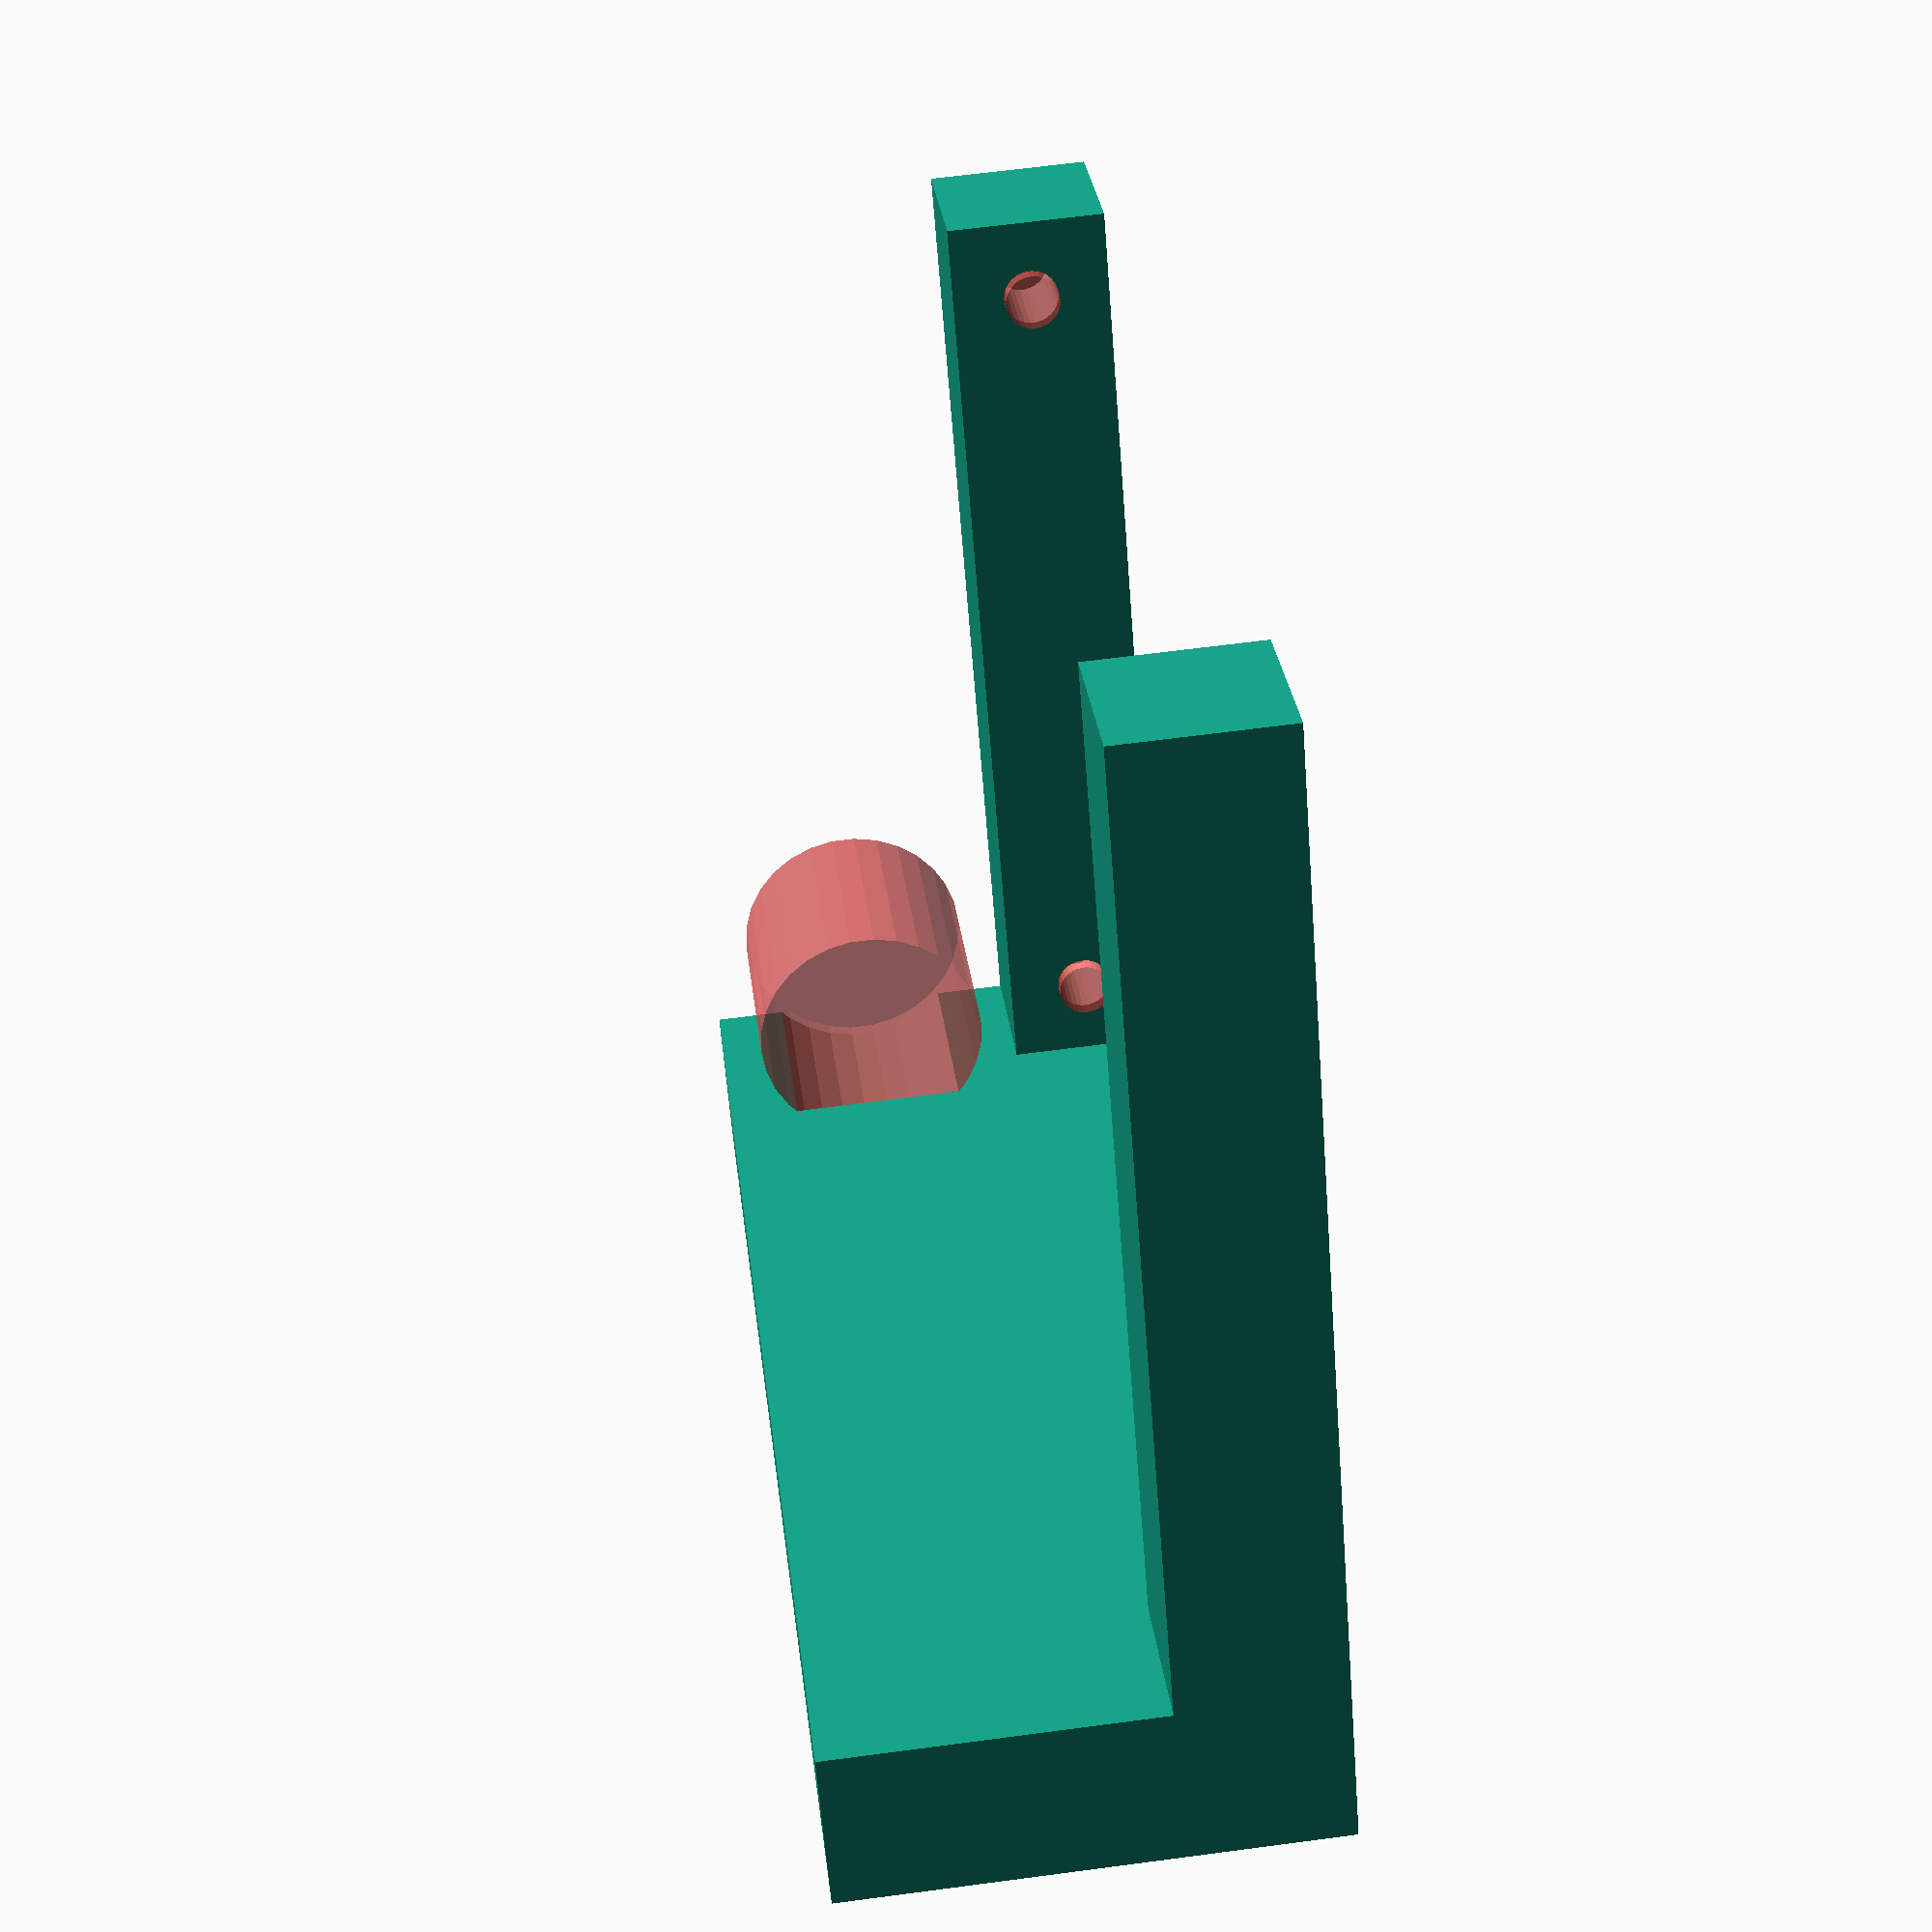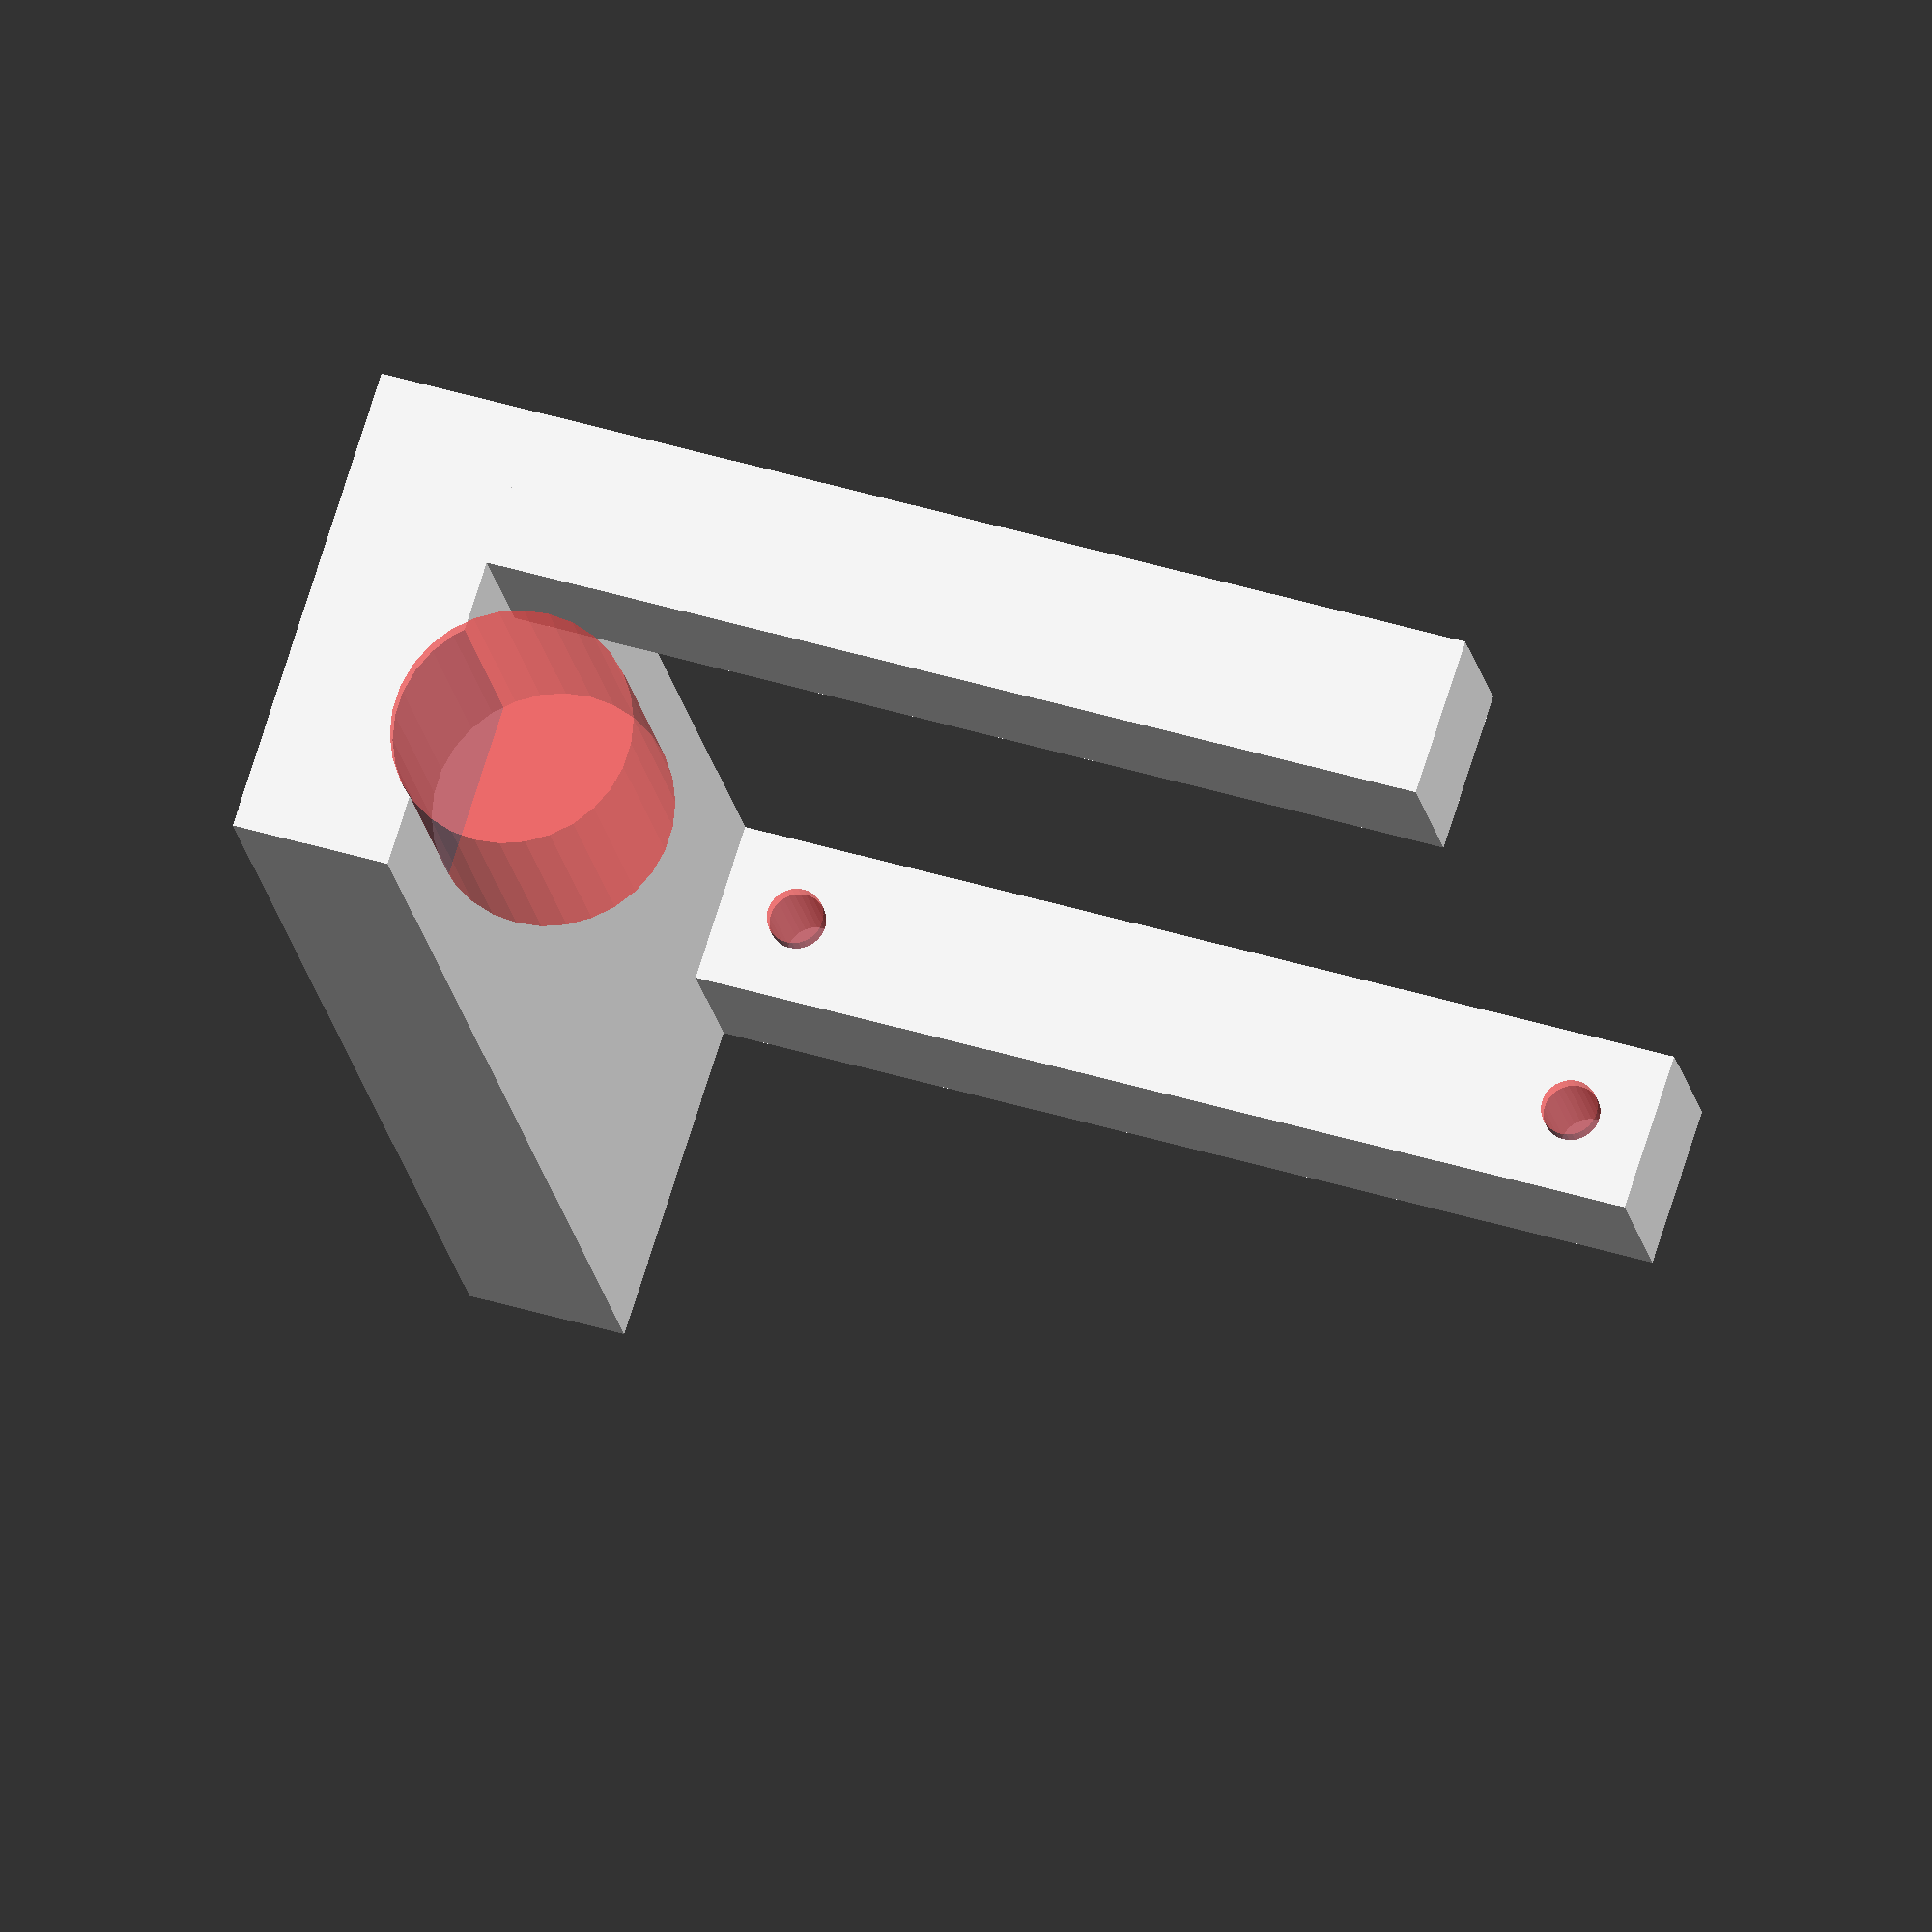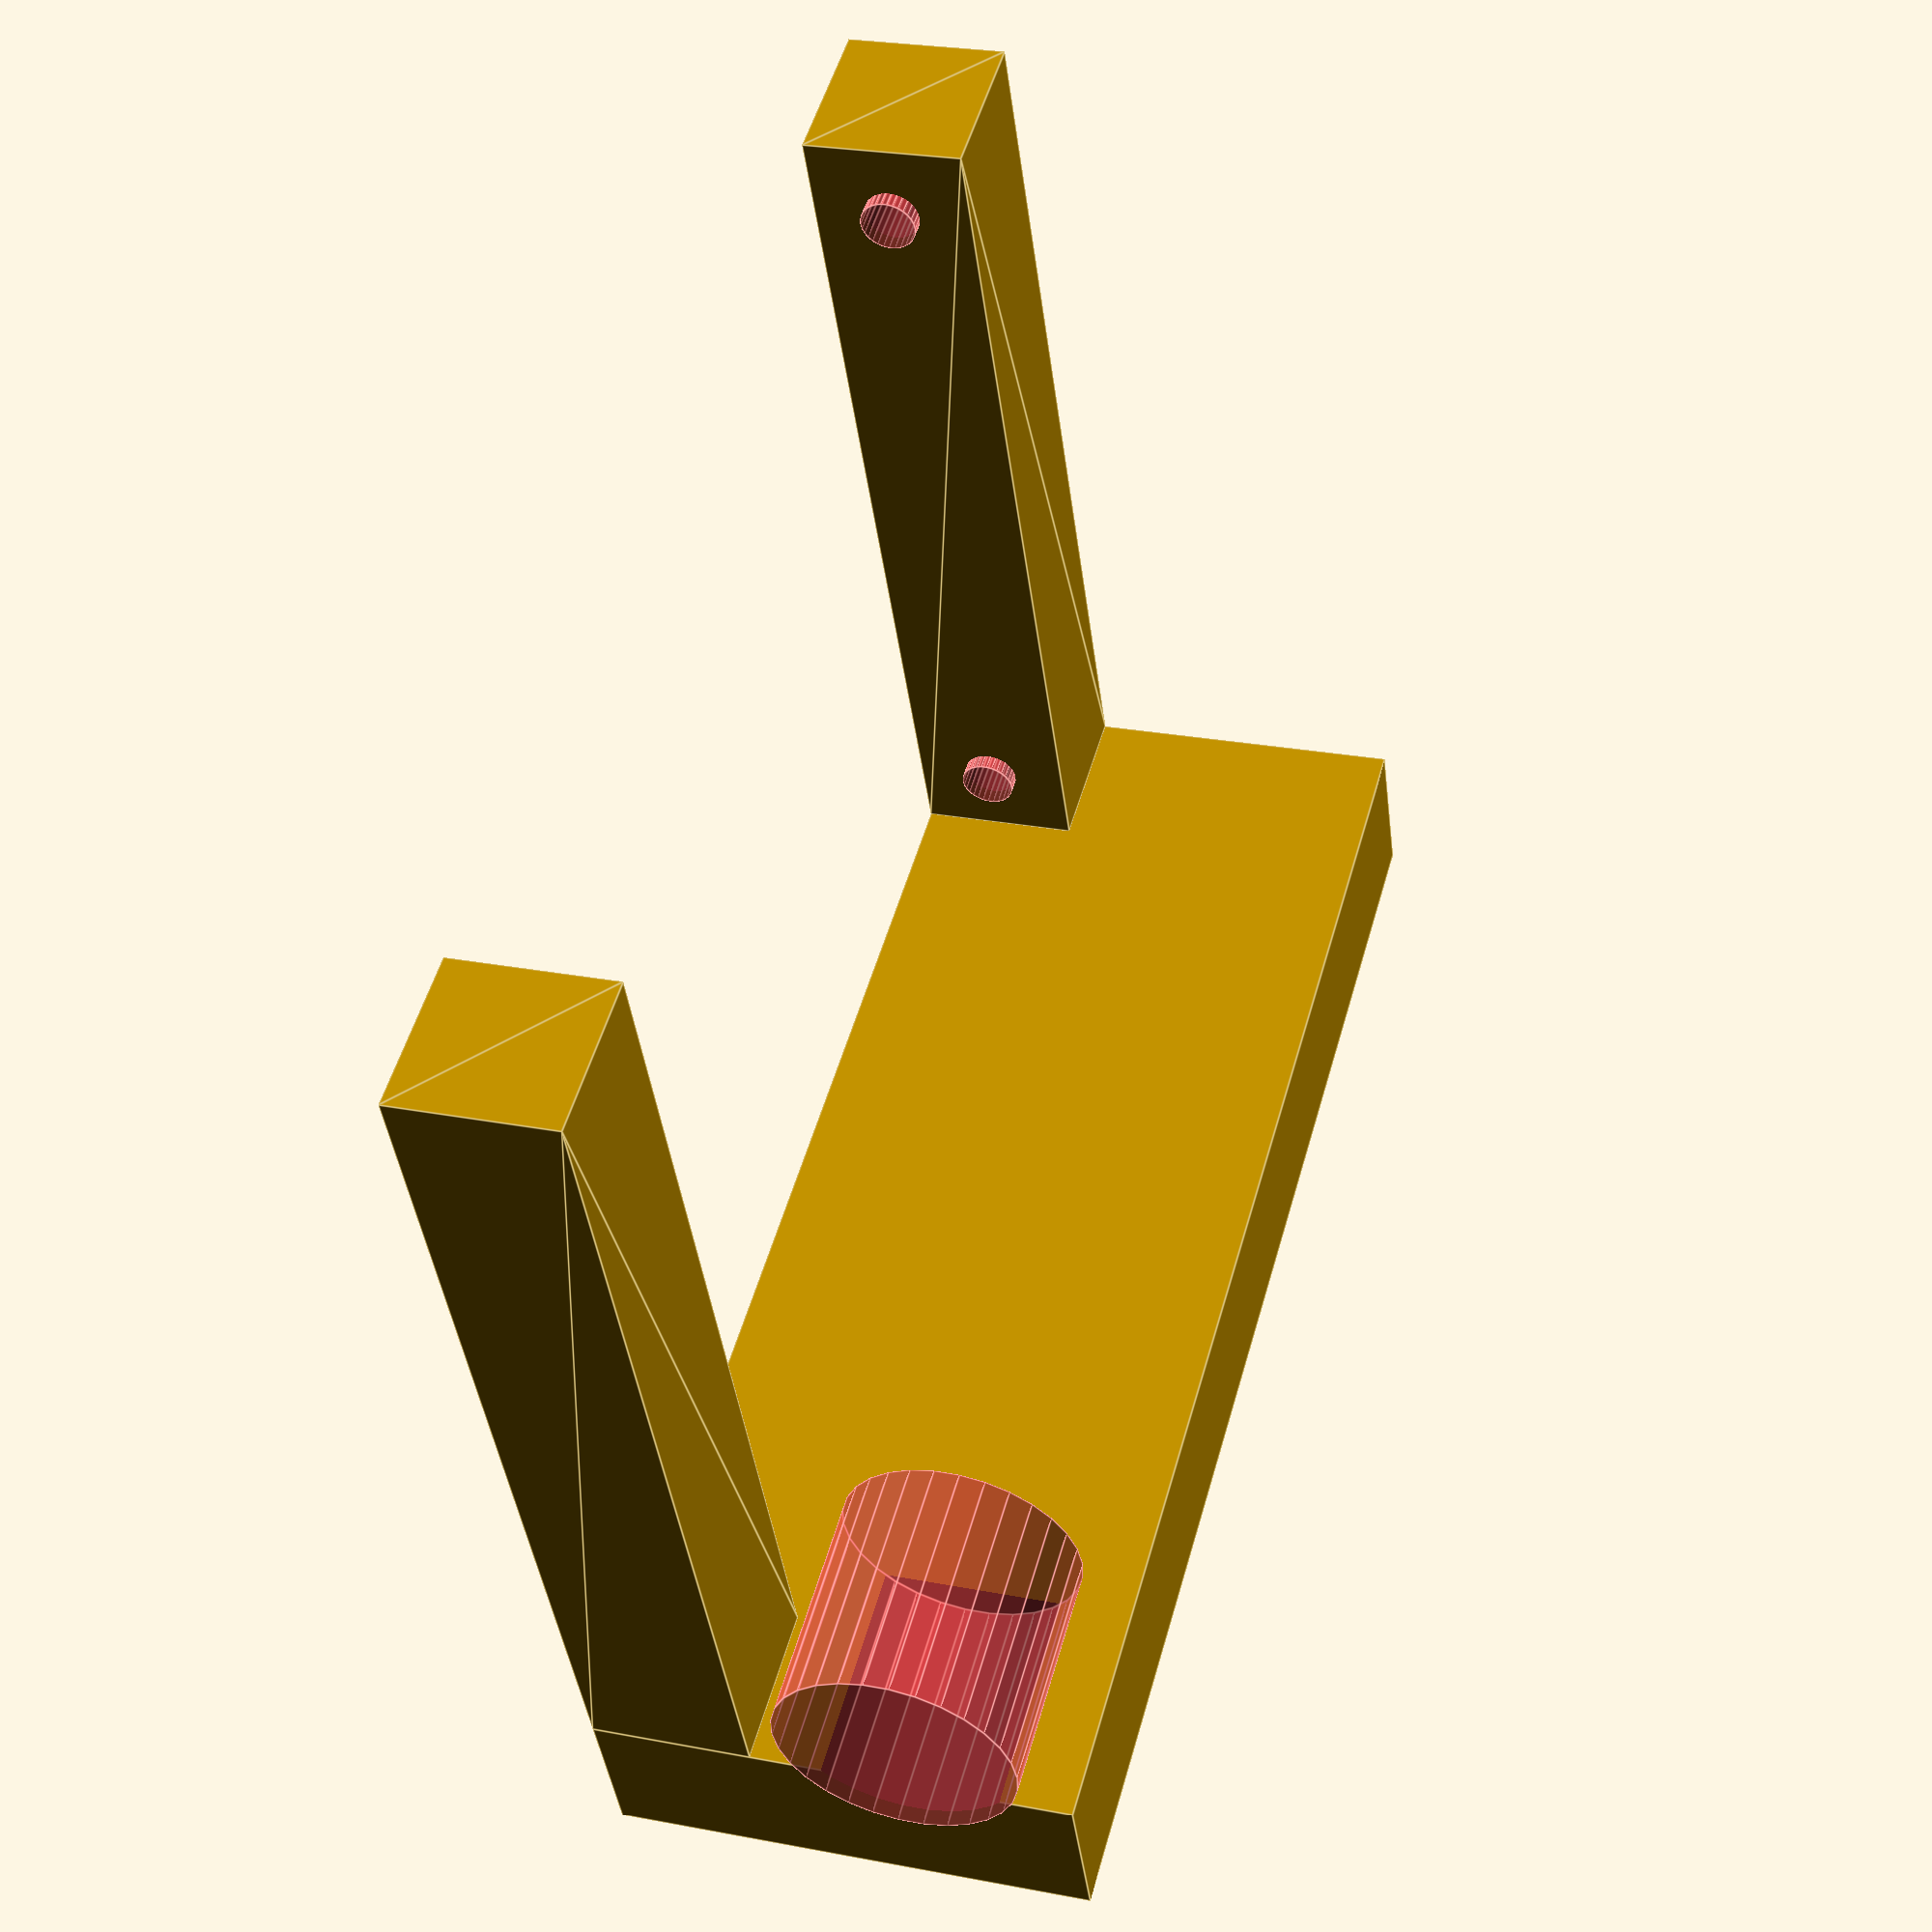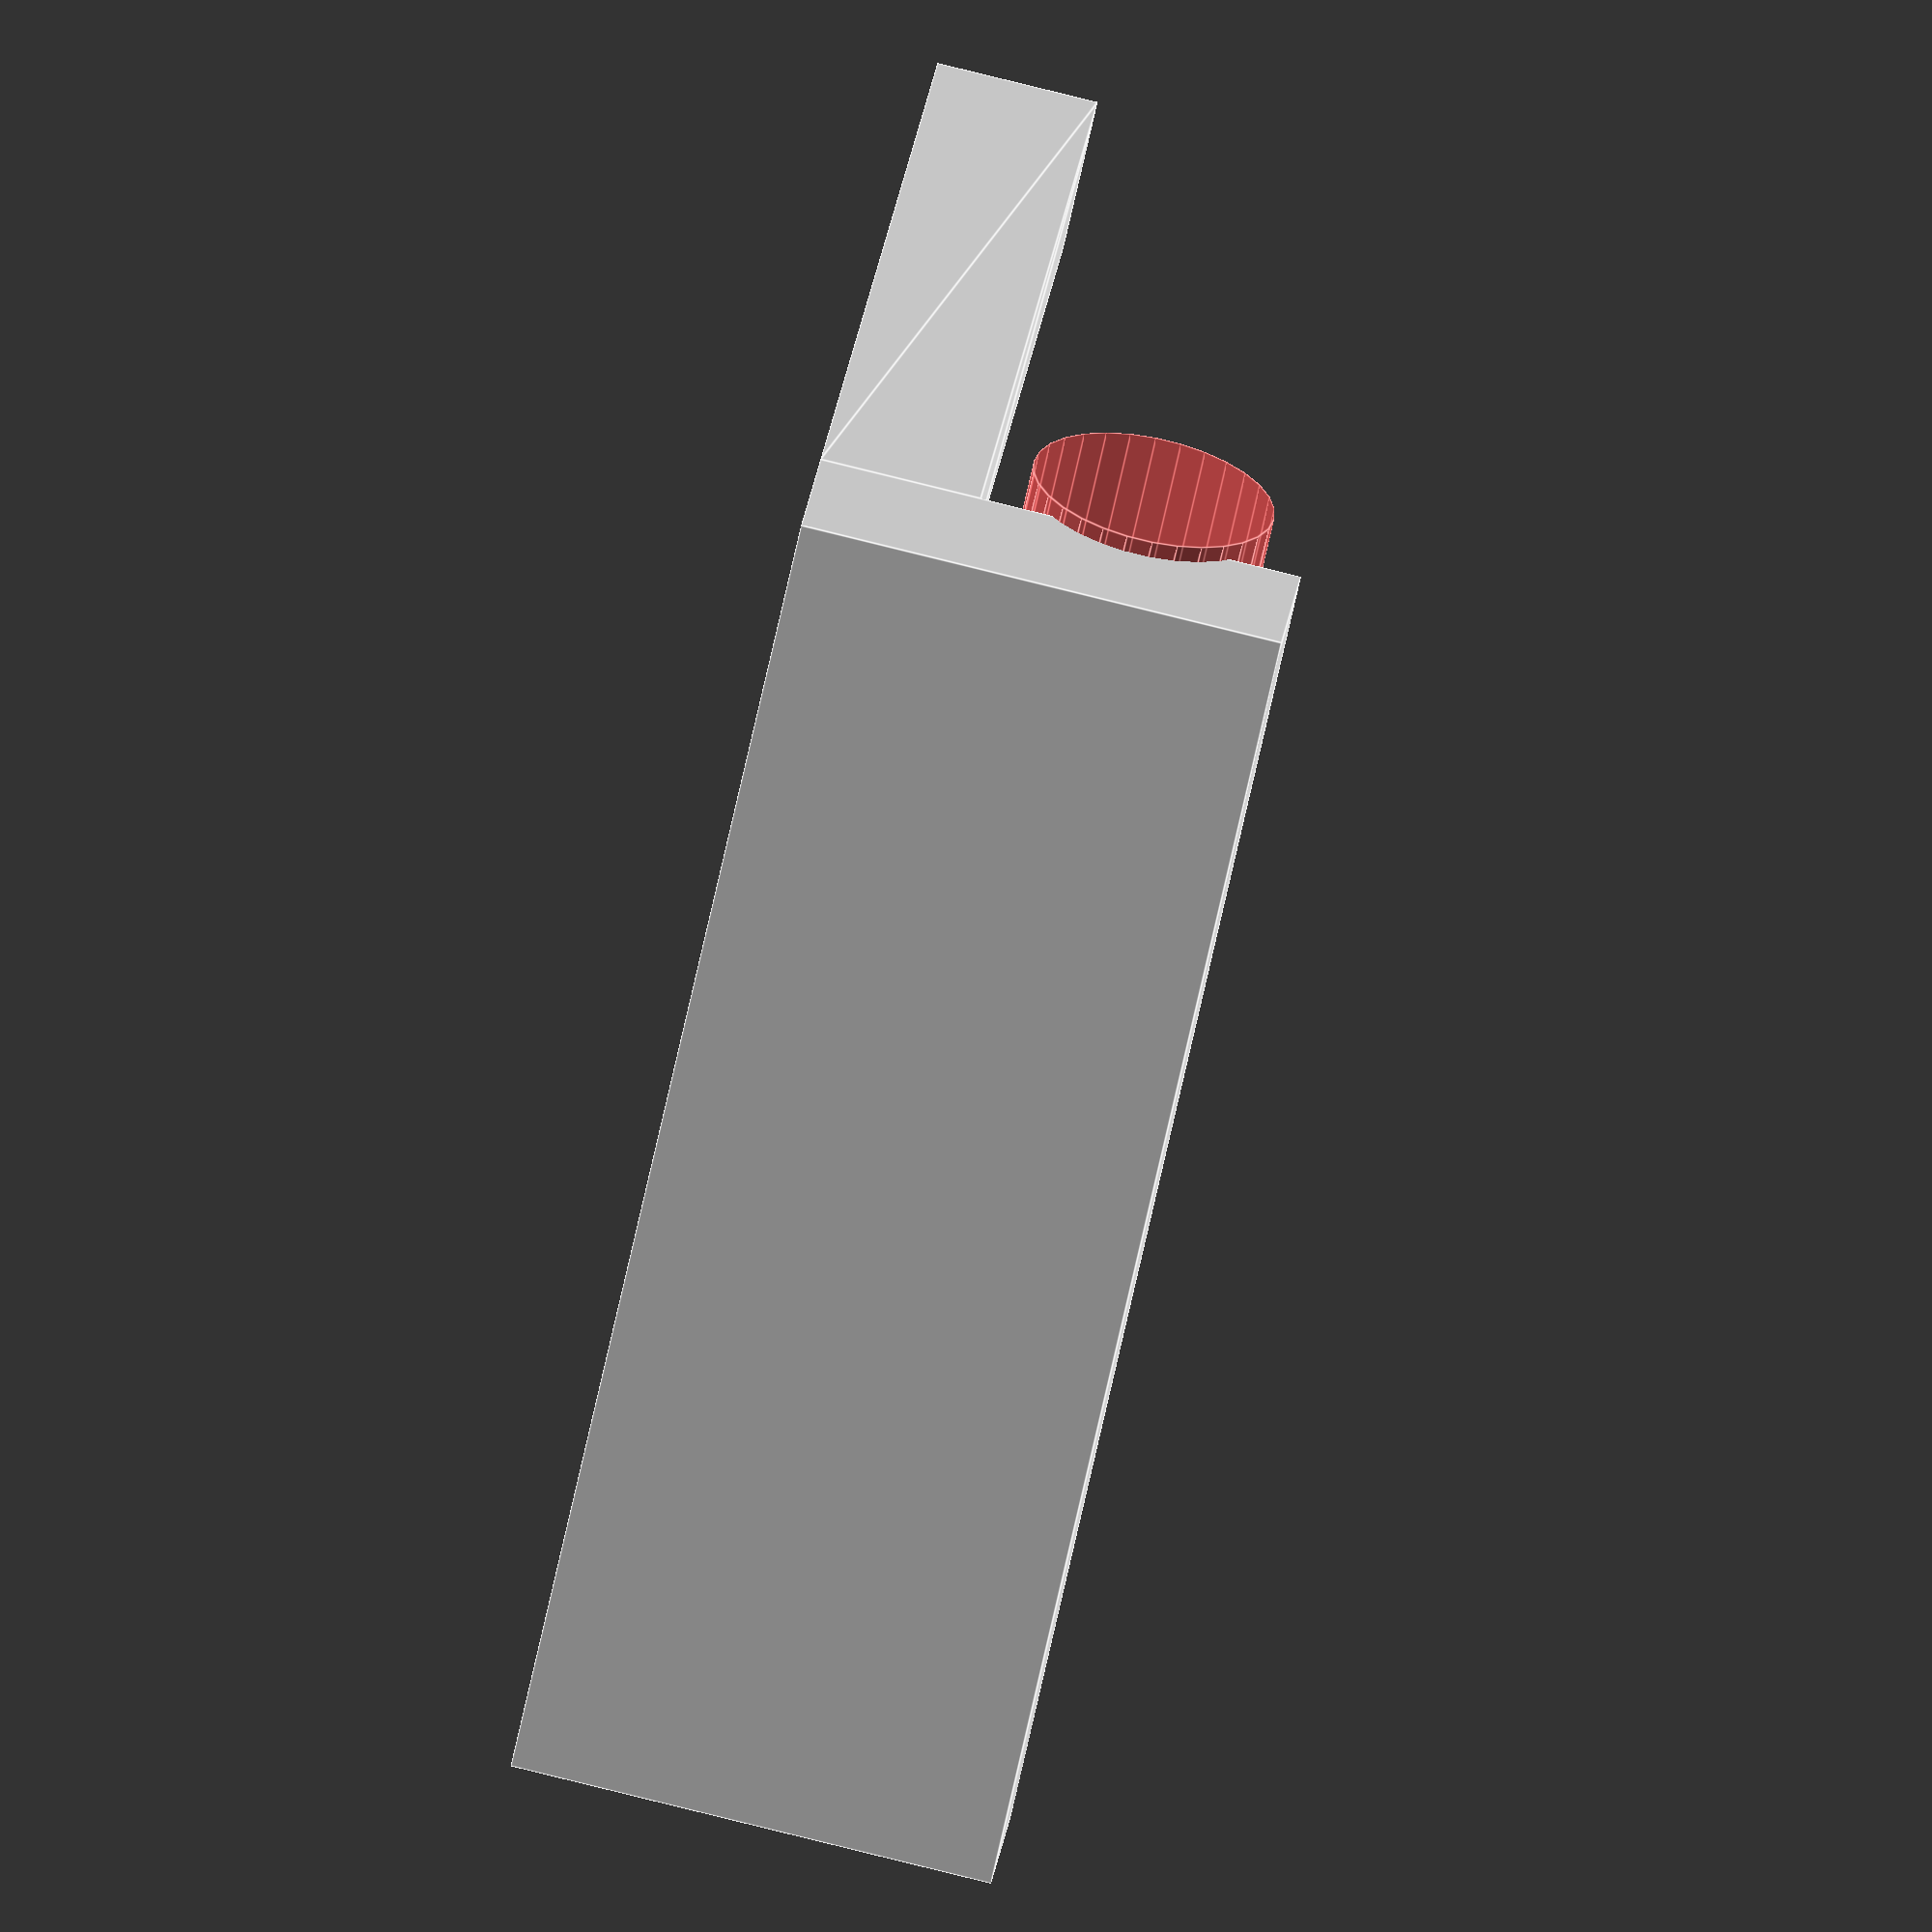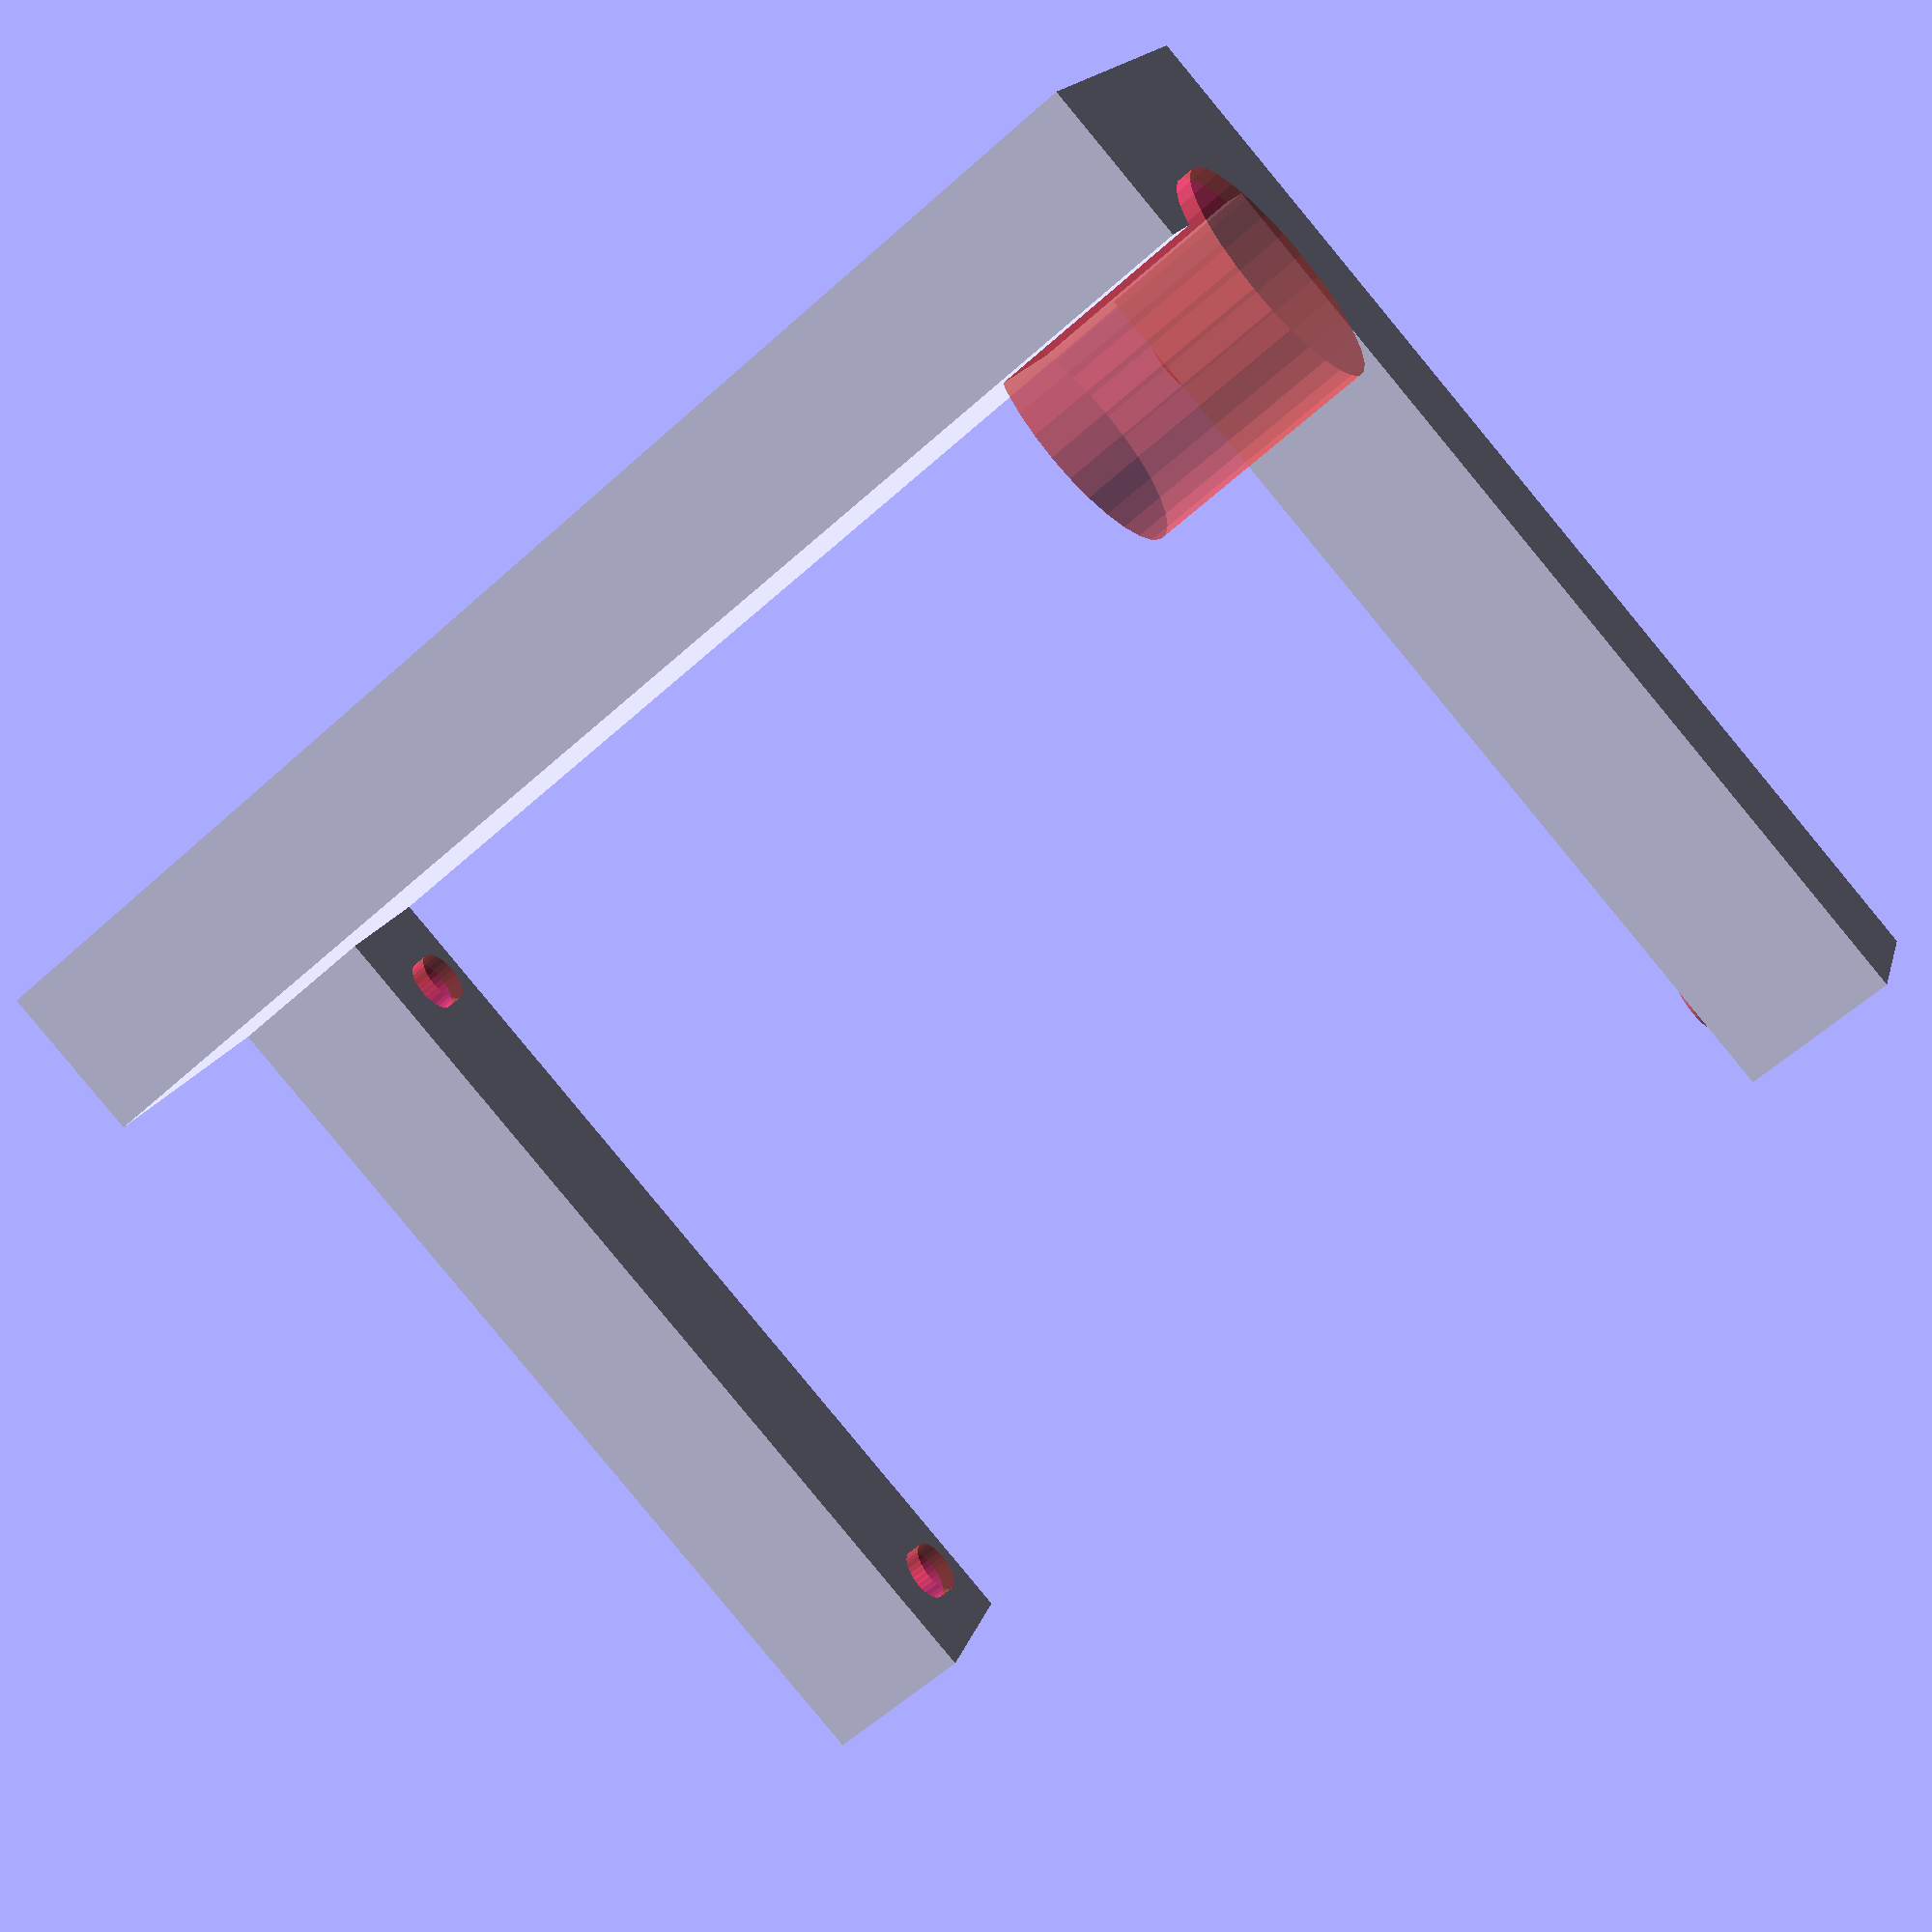
<openscad>
$fs=0.1;
boxLength = 10;
boxWidth = 60;

boxHeight = 65;

sideHeight = 20;
spaceLength = 16;

shaftHolder();

module shaftHolder() {
    union() {
        translate([boxHeight,0,0]) {
            makesHoles();
        }
        mirror([0,0,0]) {
            translate([0,boxWidth,0])
            rotate([0,0,180]) {
                makesHoles();
            }
        }
        
        difference() {
            translate([-10,boxWidth,0]) {
                rotate([90,0,90])
                cube([10,30,boxHeight+20]);
            }
            translate([boxHeight-4,boxWidth-5,20]) {
                rotate([0,90,0]) {
                    #cylinder(d=15,h=15);
                }
            }
        }
        
        //mirroredCubes();
    }
}

module mirroredCubes(cubeHeight) {
    translate([boxHeight,boxWidth,0]) {
        cube([10,spaceLength,10]);
    }
    
    translate([-10,boxWidth,0]) {
        cube([10,spaceLength,10]);
    }
}

module makesHoles() {
    union() {
        difference() {
            squareBox(boxLength,boxWidth);
            tube(5,5);
            tube(5,boxWidth-5);
        }
    }
}

module squareBox(length,width) {
    linear_extrude(height=10,convexity=8){
        square([length,width]);
    }
}

module tube(height,location) {
    translate([-1,location,height]) {
        rotate([0,90,0]) {
            #cylinder(d=3.5,h=7); 
        }
    }
}
</openscad>
<views>
elev=115.2 azim=323.8 roll=97.6 proj=p view=solid
elev=106.8 azim=79.8 roll=162.5 proj=o view=solid
elev=154.6 azim=335.1 roll=252.9 proj=p view=edges
elev=95.2 azim=150.3 roll=256.2 proj=o view=edges
elev=344.4 azim=319.0 roll=13.8 proj=p view=wireframe
</views>
